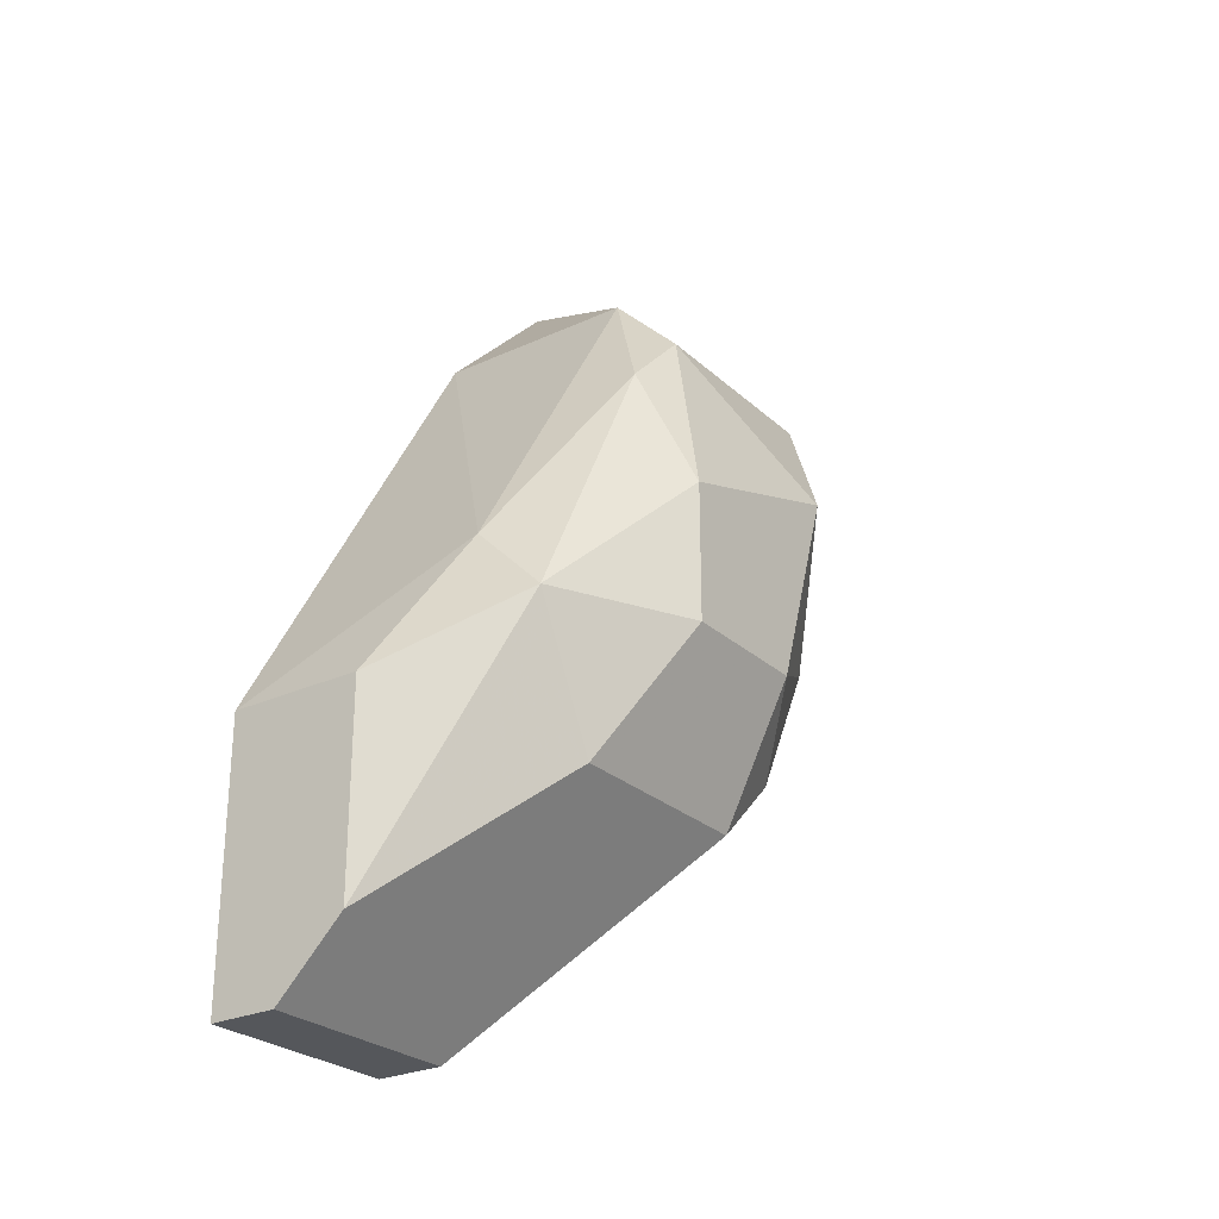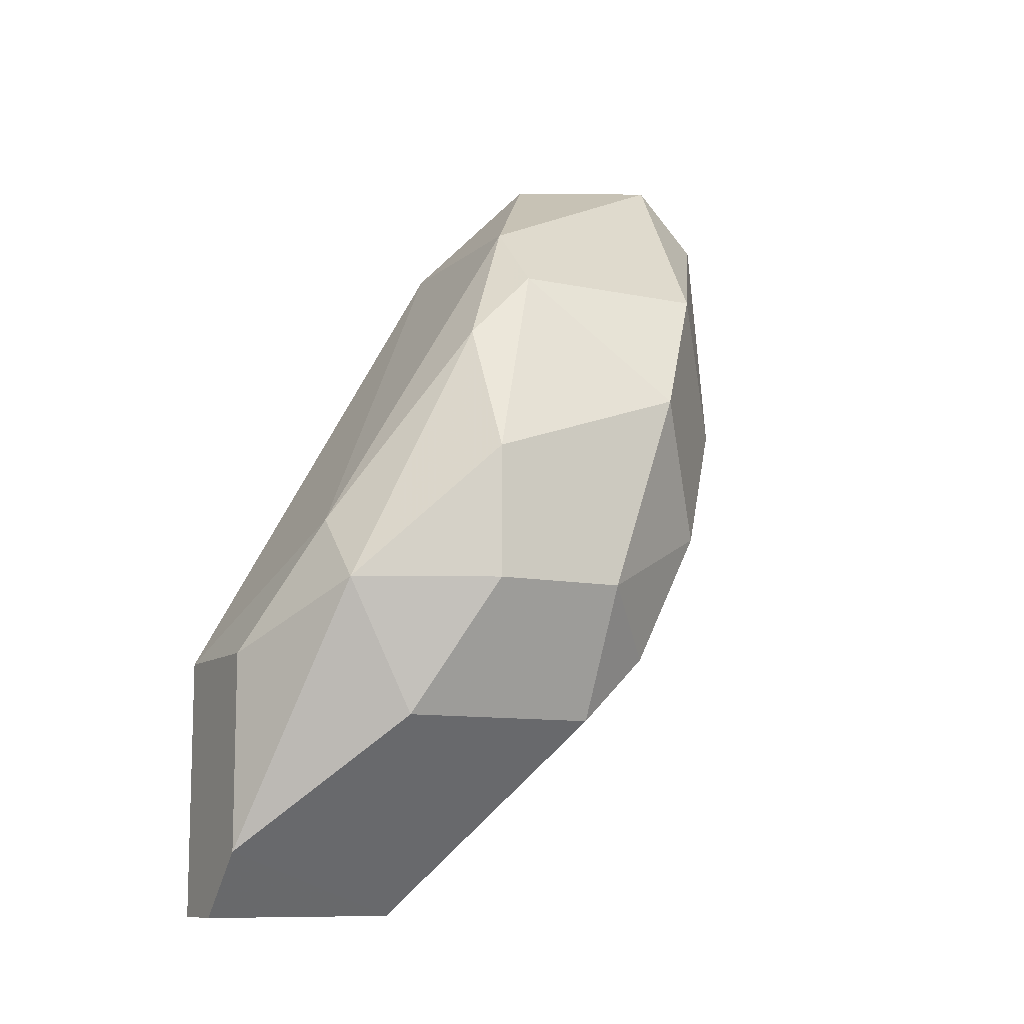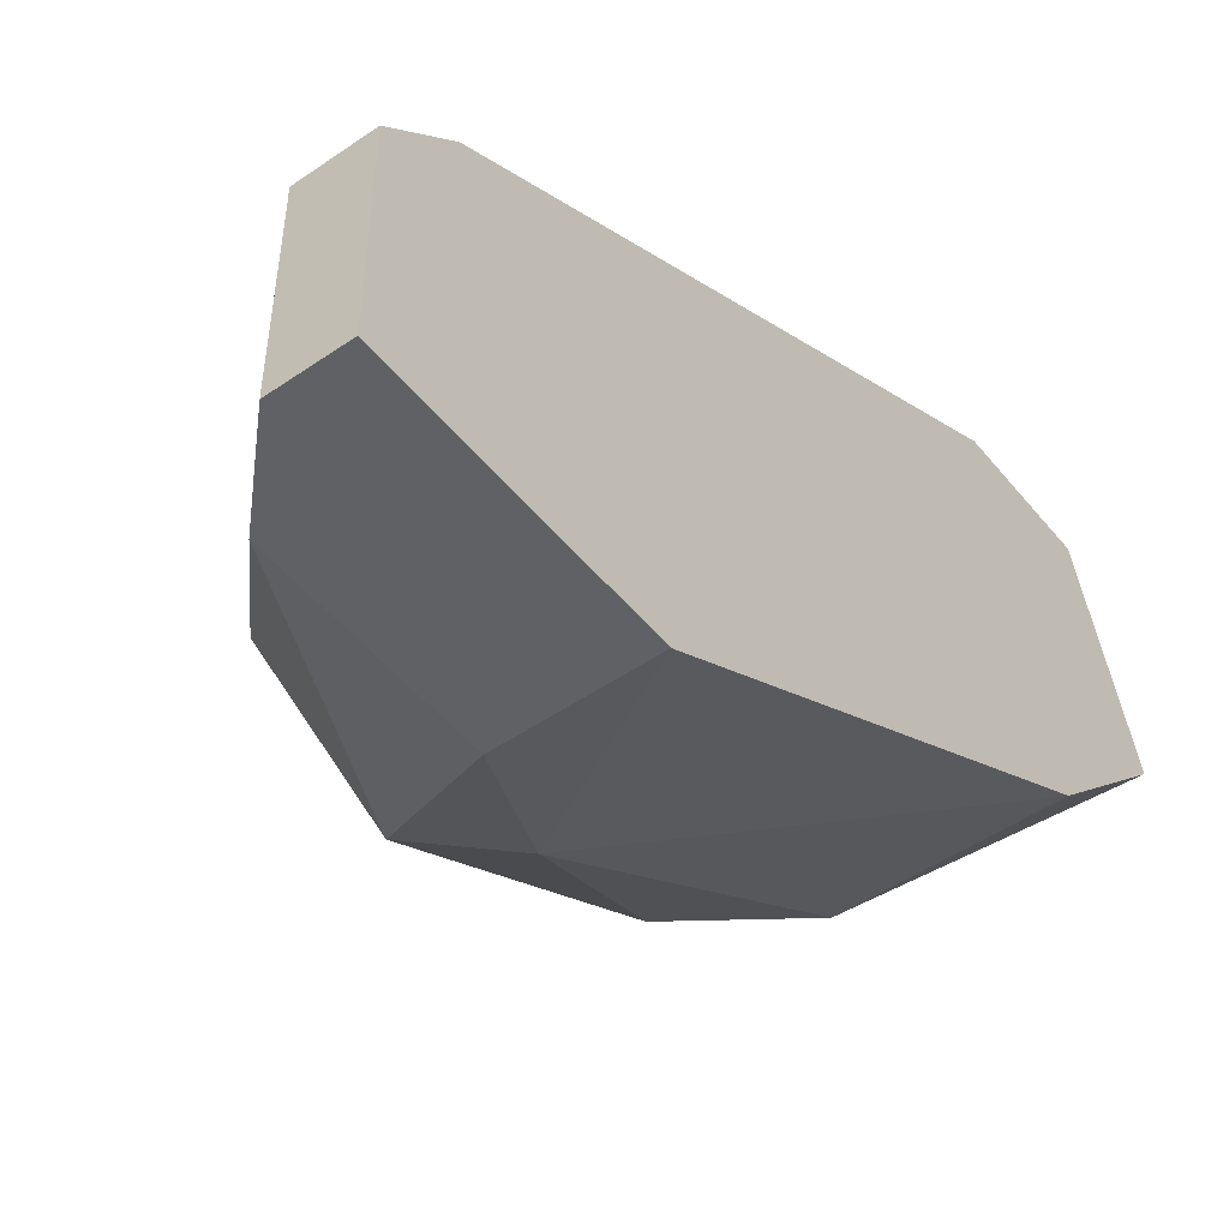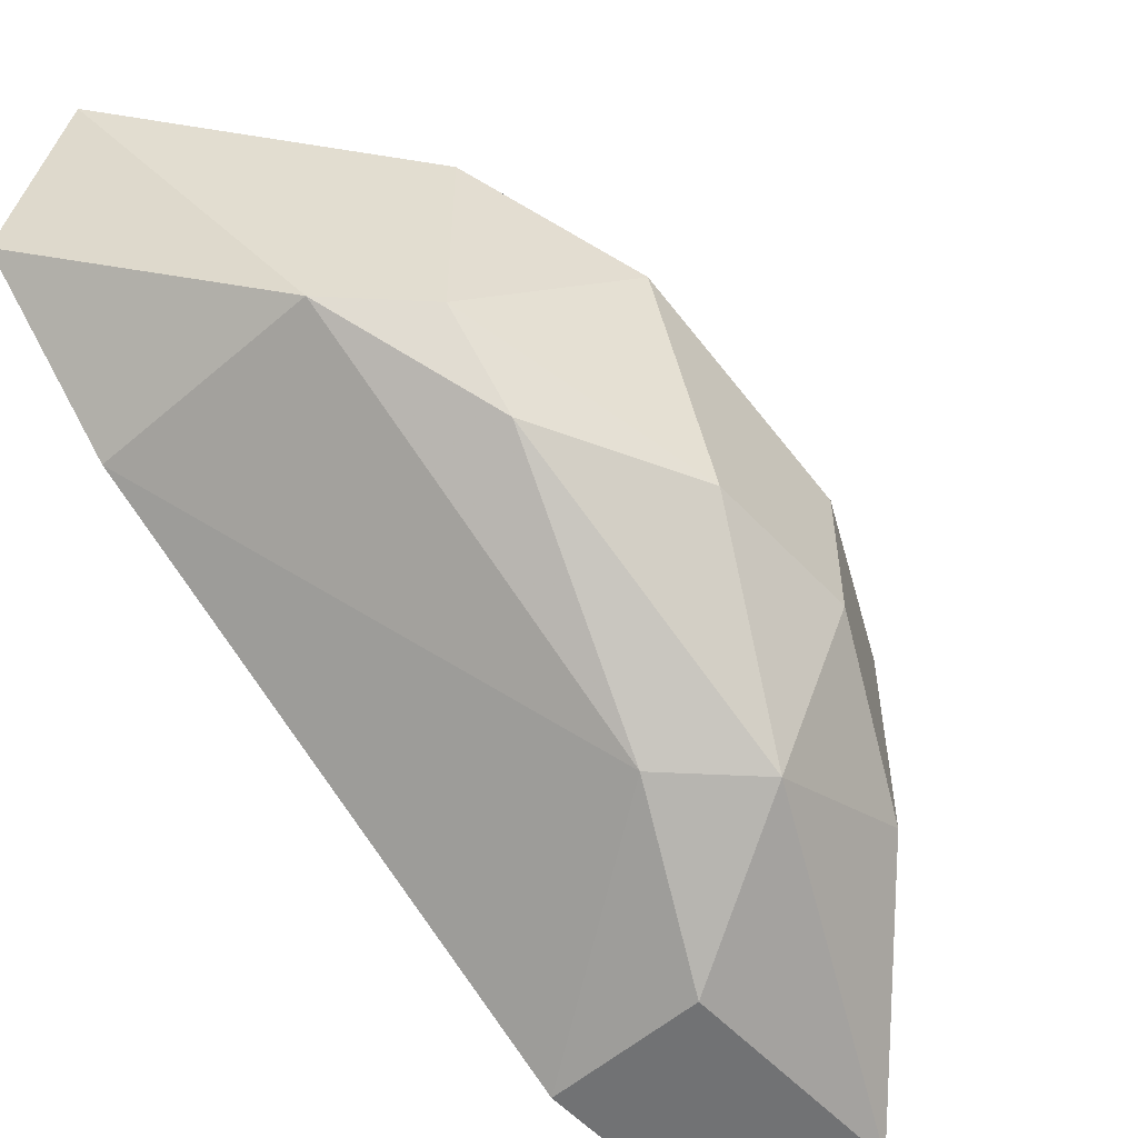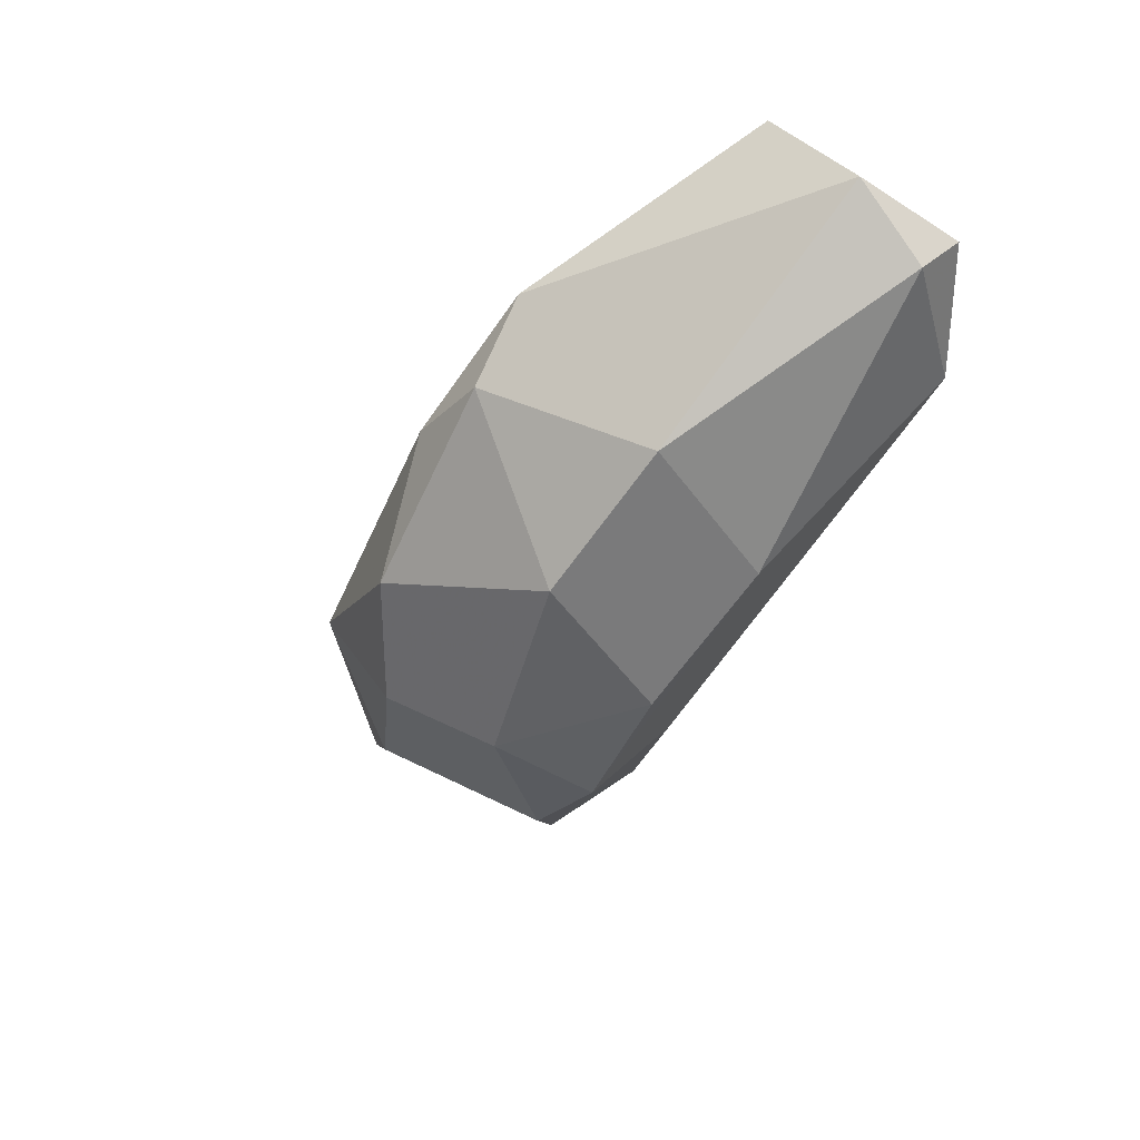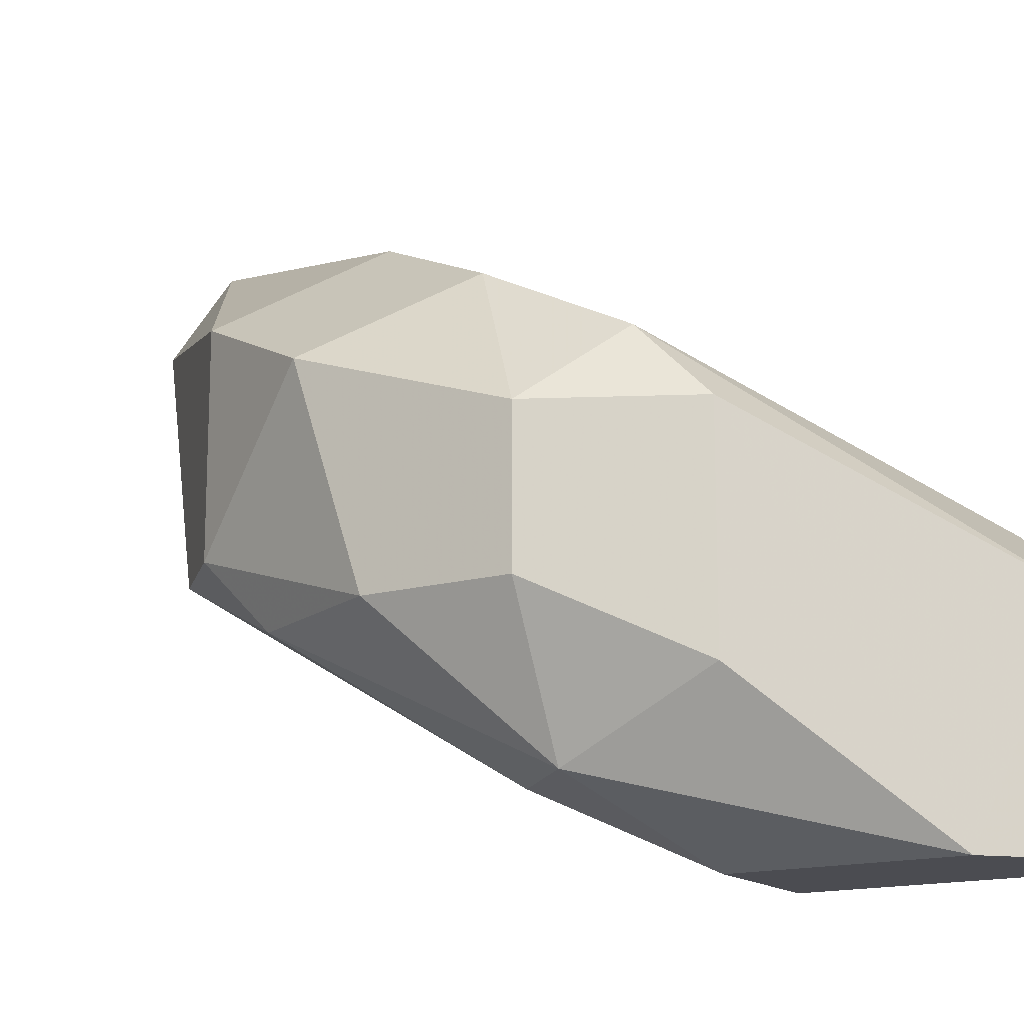
<metadata>
{"format":"obj","ext":"obj","renderer":"f3d","projection":"perspective","resolution":1024,"background":"white","views":[{"elev":-26.5,"azim":35.8,"up":"+Z"},{"elev":-10.3,"azim":62.0,"up":"+Z"},{"elev":-49.3,"azim":-142.6,"up":"+Y"},{"elev":-55.5,"azim":42.1,"up":"+Y"},{"elev":32.3,"azim":126.2,"up":"+Z"},{"elev":-15.4,"azim":121.0,"up":"+Y"}]}
</metadata>
<code>
v 0.0034 0.0284 0.01261
v 0.0034 0.0284 0.009276
v 0.0034 0.03506 0.01261
v 0.006731 0.03173 0.01372
v 0.006731 0.03173 0.01594
v 0.006731 0.03506 0.01705
v 0.006731 0.03395 0.01372
v 0.00562 0.03284 0.01927
v 0.00562 0.03173 0.01816
v 0.00562 0.03617 0.01483
v 0.00562 0.03617 0.01927
v 0.00562 0.03062 0.0115
v 0.00562 0.02951 0.01372
v 0.00562 0.03506 0.01261
v 0.00562 0.03395 0.0115
v 0.004509 0.03284 0.02038
v 0.004509 0.03728 0.01705
v 0.004509 0.02951 0.01483
v 0.002288 0.03173 0.008165
v 0.002288 0.0284 0.008165
v 0.002288 0.03728 0.02261
v 0.002288 0.03839 0.02149
v 0.001177 0.03284 0.02038
v 0.001177 0.03284 0.009276
v 0.001177 0.03173 0.008165
v 0.001177 0.0284 0.01261
v 0.001177 0.0284 0.008165
v 0.001177 0.03839 0.02149
v 0.001177 0.03839 0.01927
v 0.001177 0.03506 0.02261
f 17 14 3
f 25 27 23
f 25 23 29
f 23 27 26
f 27 1 26
f 11 21 16
f 7 12 15
f 27 25 20
f 1 27 20
f 29 23 30
f 16 21 30
f 23 16 30
f 25 29 24
f 5 9 13
f 21 11 22
f 7 10 6
f 10 11 6
f 5 7 6
f 20 25 19
f 25 24 19
f 19 24 14
f 10 7 14
f 7 15 14
f 15 19 14
f 23 26 18
f 26 1 18
f 16 23 18
f 9 16 18
f 13 9 18
f 1 13 18
f 29 30 28
f 30 21 28
f 22 29 28
f 21 22 28
f 11 10 17
f 29 22 17
f 22 11 17
f 10 14 17
f 9 5 8
f 16 9 8
f 11 16 8
f 6 11 8
f 5 6 8
f 15 12 2
f 1 20 2
f 13 1 2
f 12 13 2
f 19 15 2
f 20 19 2
f 12 7 4
f 7 5 4
f 13 12 4
f 5 13 4
f 24 29 3
f 14 24 3
f 29 17 3

</code>
